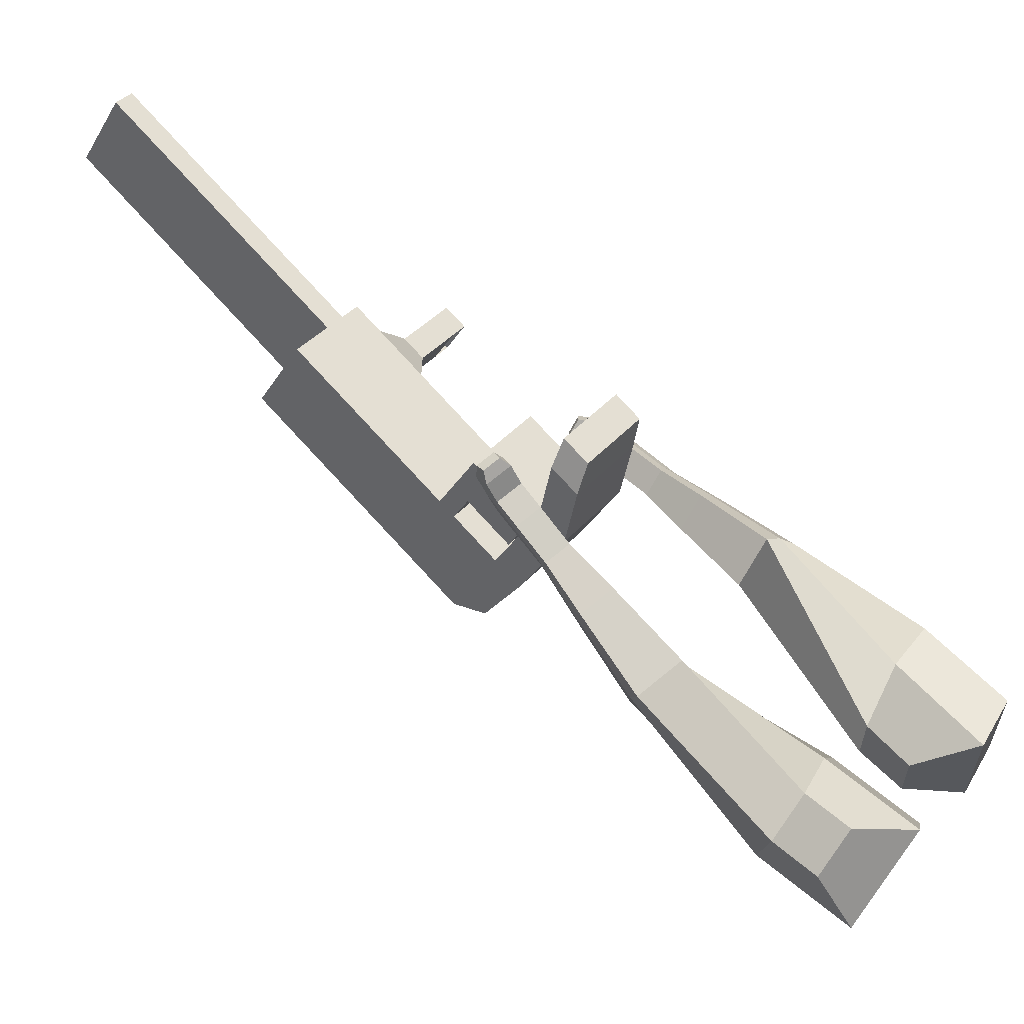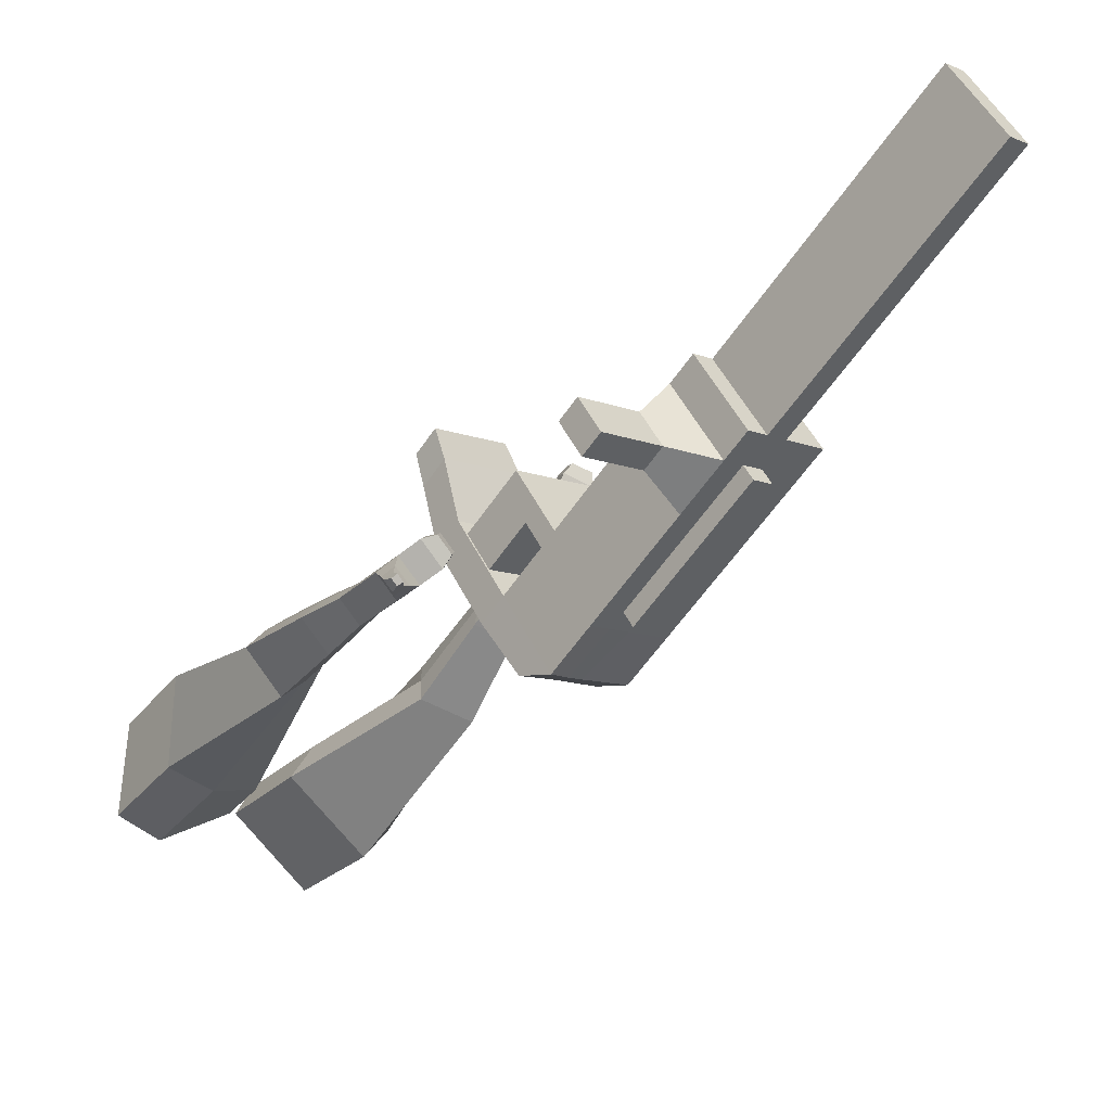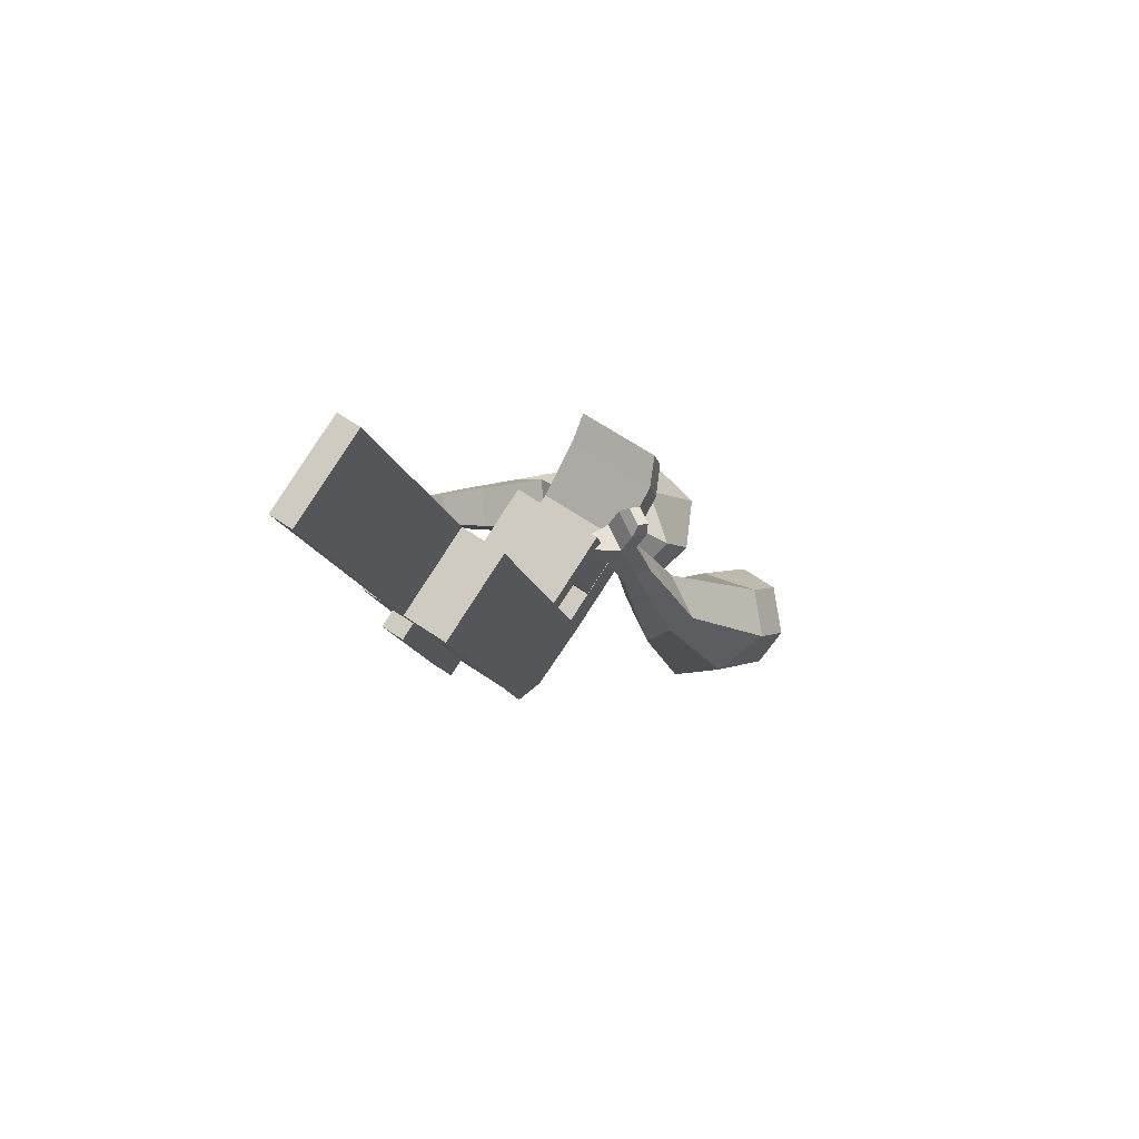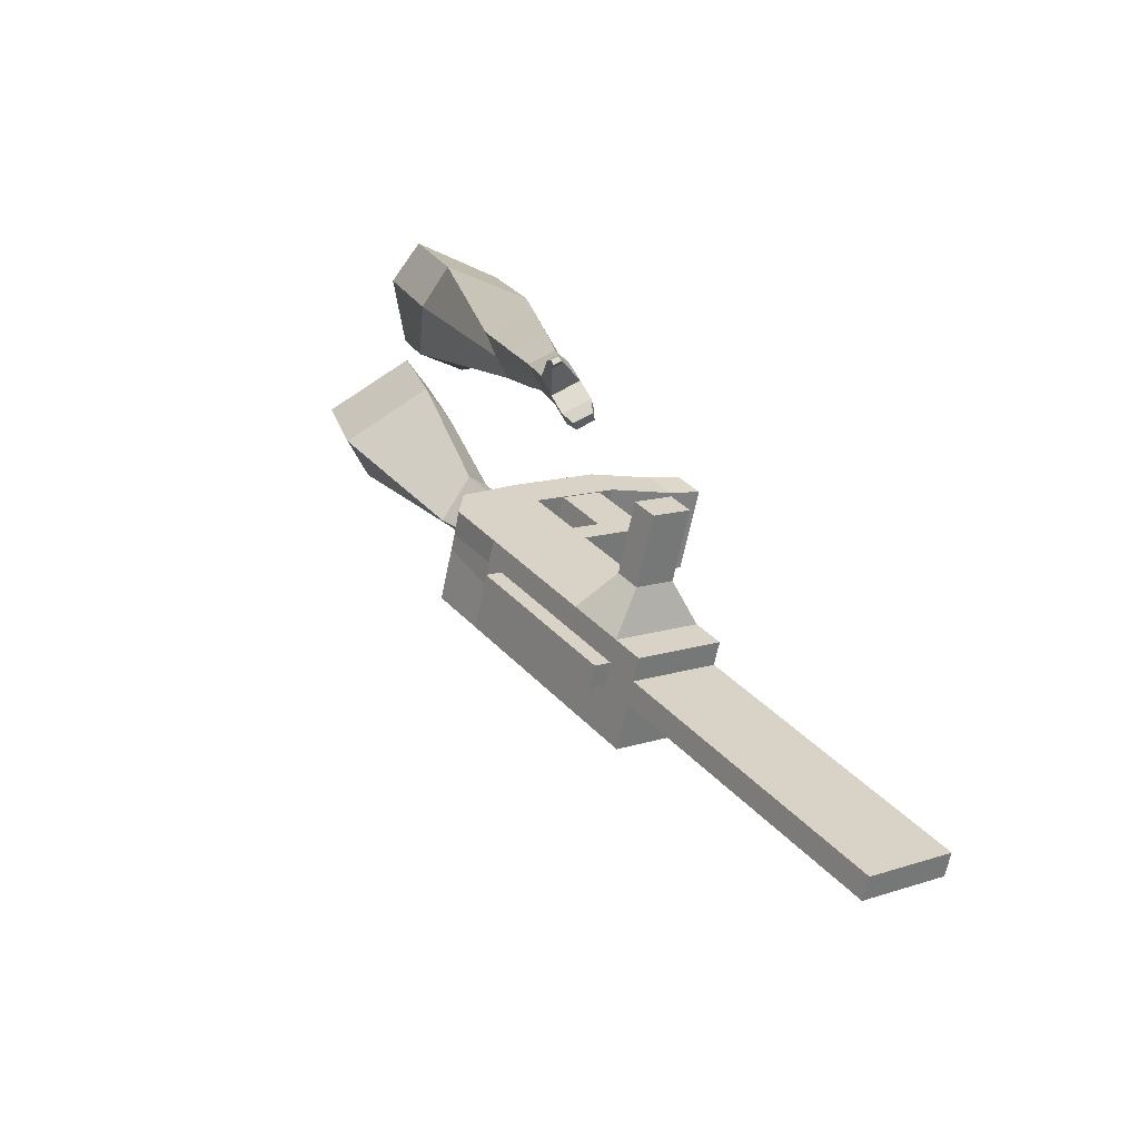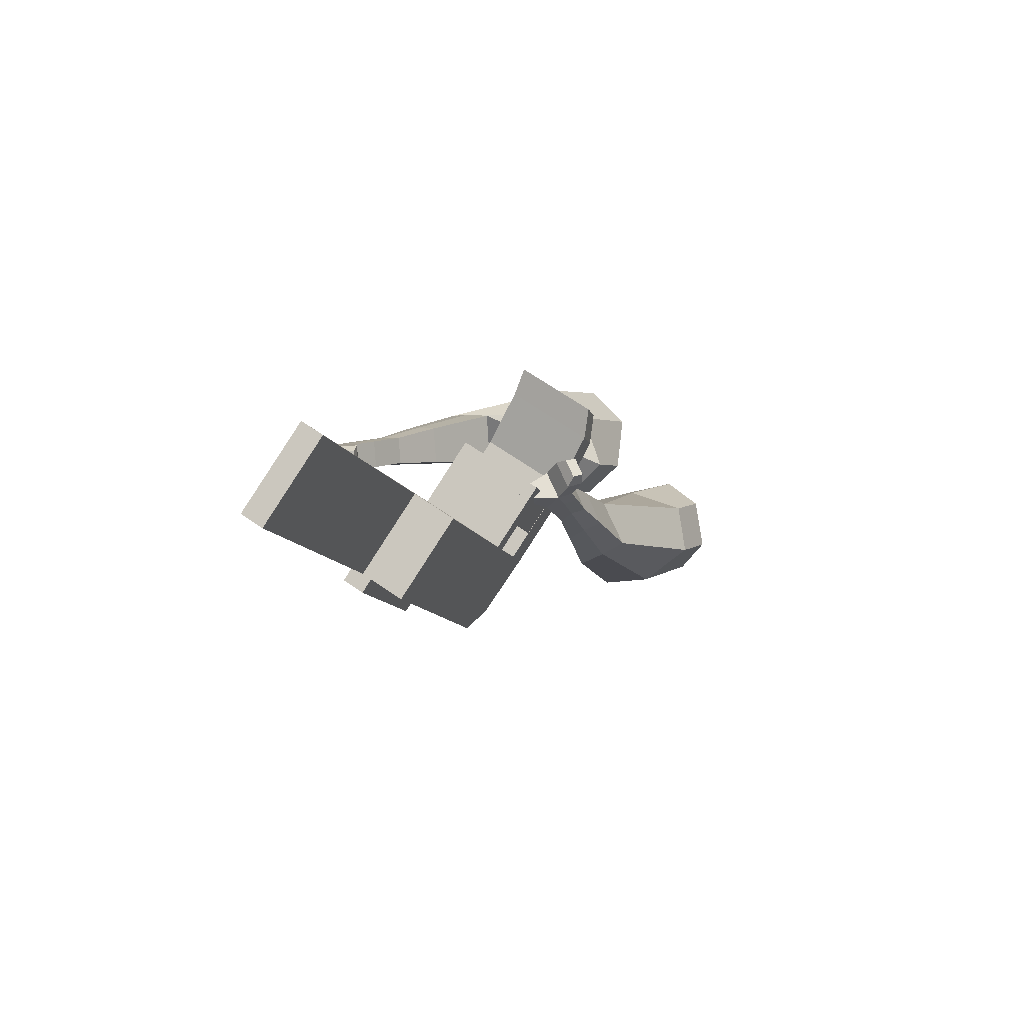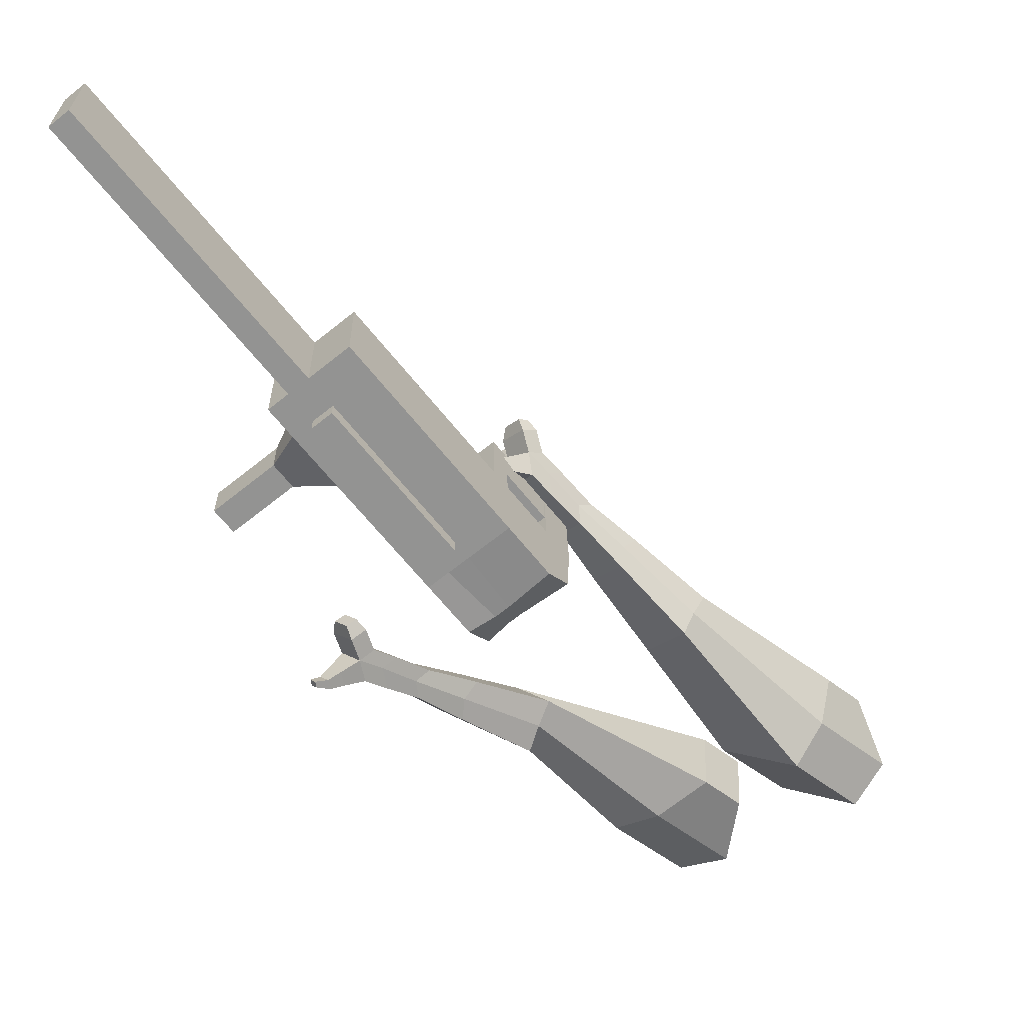
<metadata>
{"format":"obj","ext":"obj","renderer":"f3d","projection":"perspective","resolution":1024,"background":"white","views":[{"elev":58.2,"azim":-83.4,"up":"+Y"},{"elev":-34.5,"azim":106.9,"up":"+Y"},{"elev":-64.0,"azim":139.3,"up":"+Z"},{"elev":-33.2,"azim":57.8,"up":"+Z"},{"elev":-59.4,"azim":139.4,"up":"+Z"},{"elev":-40.2,"azim":-175.2,"up":"+Y"}]}
</metadata>
<code>
o Cube.046_Cube.010
v 382.6 618.7 -1025
v 371.1 421.2 -1122
v 506.8 693.1 -1191
v 495.3 495.5 -1288
v 200.9 682.1 -1133
v 189.4 484.5 -1230
v 325.1 756.5 -1299
v 313.6 558.9 -1396
v 211.5 516.3 -796.4
v 200 318.8 -893.4
v 18.3 382.1 -1001
v 29.79 579.7 -903.9
v 134 470 -692.9
v 122.6 272.4 -789.9
v -59.12 335.8 -897.4
v -47.63 533.3 -800.4
v 88.31 442.6 -631.7
v 87.73 303.4 -712.4
v -93.95 366.8 -819.9
v -93.37 506 -739.2
v 145.5 666.9 -596.1
v -36.17 730.3 -703.6
v 99.76 639.6 -535
v -81.91 702.9 -642.5
v 238.2 532.3 -832.1
v 226.7 334.7 -929.1
v 56.49 595.7 -939.6
v 44.99 398.1 -1037
v 215.3 581.5 -764.4
v 33.59 644.9 -871.9
v 242 597.5 -800.1
v 60.28 660.9 -907.6
v 220.8 676.2 -717.9
v 39.09 739.5 -825.4
v 247.5 692.1 -753.6
v 65.79 755.5 -861.1
v 139.6 536.2 -663.2
v -42.09 599.6 -770.7
v 145.1 630.9 -616.7
v -36.58 694.2 -724.2
v 181.5 806.8 -574.5
v -0.1615 870.2 -682
v 135.8 779.5 -513.4
v -45.9 842.8 -620.9
v 462.9 666.8 -1133
v 451.5 469.3 -1230
v 281.3 730.2 -1240
v 269.8 532.6 -1337
v 416 724.8 -1245
v 404.5 527.2 -1342
v 291.7 650.4 -1079
v 280.2 452.8 -1176
v 120.6 548 -850.2
v 109.1 350.4 -947.2
v 43.21 501.7 -746.6
v 33.44 306.6 -826.7
v -2.532 474.3 -685.5
v 9.957 327.5 -774.4
v 54.67 698.6 -649.9
v 8.925 671.2 -588.7
v 135.8 366.4 -982.9
v 147.3 564 -885.8
v 124.4 613.2 -818.1
v 151.1 629.2 -853.8
v 129.9 707.8 -771.7
v 156.6 723.8 -807.3
v 48.75 567.9 -716.9
v 54.26 662.5 -670.5
v 90.68 838.5 -628.3
v 44.94 811.1 -567.1
v 360.6 501 -1283
v 372.1 698.5 -1186
v 461.4 708.9 -1218
v 325.6 437 -1149
v 154.6 334.6 -920.3
v 64.07 295.9 -808.5
v 40.58 316.8 -756.3
v 192.7 548.1 -859
v 196.5 613.4 -826.9
v 202 708 -780.5
v 417.5 682.7 -1160
v 449.9 511.4 -1315
v 337.1 634.6 -1052
v 166.1 532.2 -823.3
v 88.63 485.8 -719.8
v 42.89 458.4 -658.6
v 100.1 682.8 -623
v 54.34 655.4 -561.9
v 181.3 350.6 -956
v 169.8 597.4 -791.2
v 175.4 692 -744.8
v 94.17 552.1 -690.1
v 99.68 646.7 -643.6
v 136.1 822.7 -601.4
v 90.36 795.3 -540.3
v 406 485.1 -1257
v 179.1 313.6 -974.2
v 133.7 329.4 -1001
v 403.9 448.1 -1275
v 358.5 464 -1302
v 278.1 415.8 -1194
v 323.5 400 -1167
v 513.9 571.6 -1084
v 478.4 550.3 -1037
v 473.3 463 -1080
v 508.8 484.2 -1127
v 553.2 557.9 -1061
v 517.6 536.6 -1014
v 512.5 449.3 -1057
v 548.1 470.5 -1104
v 613.2 537 -1026
v 577.7 515.7 -978.1
v 572.6 428.3 -1021
v 608.2 449.6 -1069
v 651.9 523.5 -1003
v 616.4 502.2 -955.2
v 611.3 414.8 -998.1
v 646.8 436.1 -1046
v 858.1 755.7 -1861
v 812.7 771.5 -1888
v 824.2 969.1 -1791
v 869.6 953.3 -1764
v 121.7 901.3 -610.4
v 38.02 930.5 -659.9
v 79.57 876.1 -554.1
v -4.129 905.3 -603.6
v 163.3 846.9 -504.5
v 205.4 872.1 -560.9
v 163.6 886.7 -585.7
v 121.4 861.5 -529.3
f 45 46 4 3
f 49 50 8 7
f 47 48 6 5
f 26 25 9 10
f 72 47 5 51
f 96 46 2 74
f 10 9 13 14
f 84 9 29 90
f 89 26 10 75
f 27 28 11 12
f 76 14 18 77
f 75 10 14 76
f 12 11 15 16
f 53 12 16 55
f 86 77 18 17
f 16 15 19 20
f 16 20 24 22
f 14 13 17 18
f 59 22 42 69
f 86 17 23 88
f 17 13 21 23
f 55 16 22 59
f 5 6 28 27
f 74 2 26 89
f 51 5 27 62
f 2 1 25 26
f 32 30 34 36
f 62 27 32 64
f 27 12 30 32
f 9 25 31 29
f 66 36 34 65
f 90 29 37 92
f 64 32 36 66
f 29 31 35 33
f 92 37 39 93
f 29 33 39 37
f 34 30 38 40
f 65 34 40 68
f 69 42 124 123
f 23 21 41 43
f 88 23 43 95
f 22 24 44 42
f 82 4 46 96
f 49 7 47 72
f 7 8 48 47
f 46 45 103 106
f 73 49 72 81
f 8 50 71 48
f 24 60 70 44
f 42 44 126 124
f 91 65 68 93
f 38 67 68 40
f 79 64 66 80
f 30 63 67 38
f 80 66 65 91
f 78 62 64 79
f 83 51 62 78
f 6 52 61 28
f 85 55 59 87
f 20 57 60 24
f 87 59 69 94
f 20 19 58 57
f 84 53 55 85
f 11 54 56 15
f 15 56 58 19
f 28 61 54 11
f 12 53 63 30
f 48 71 52 6
f 81 72 51 83
f 50 49 121 120
f 3 4 82 73
f 45 81 83 1
f 9 84 85 13
f 21 87 94 41
f 13 85 87 21
f 1 83 78 25
f 25 78 79 31
f 35 80 91 33
f 31 79 80 35
f 33 91 93 39
f 70 95 130 125
f 3 73 81 45
f 50 82 96 71
f 60 88 95 70
f 67 92 93 68
f 63 90 92 67
f 52 71 100 101
f 57 86 88 60
f 57 58 77 86
f 54 75 76 56
f 56 76 77 58
f 61 89 75 54
f 53 84 90 63
f 89 61 98 97
f 101 102 97 98
f 100 99 102 101
f 61 52 101 98
f 74 89 97 102
f 71 96 99 100
f 96 74 102 99
f 106 103 107 110
f 1 2 105 104
f 2 46 106 105
f 45 1 104 103
f 109 110 114 113
f 104 105 109 108
f 105 106 110 109
f 103 104 108 107
f 113 114 118 117
f 107 108 112 111
f 110 107 111 114
f 108 109 113 112
f 116 117 118 115
f 111 112 116 115
f 114 111 115 118
f 122 119 120 121
f 82 50 120 119
f 73 82 119 122
f 49 73 122 121
f 123 124 126 125
f 129 123 125 130
f 128 129 130 127
f 95 43 127 130
f 94 69 123 129
f 43 41 128 127
f 44 70 125 126
f 41 94 129 128
o Cube.048_Cube.024
v -564.9 480.9 181.7
v -731.6 347.6 68.5
v -422.1 467.5 -12.77
v -589.1 331.8 -130.8
v -671.7 646.3 18.67
v -757.2 577.9 -39.38
v -598.5 639.4 -81.05
v -684 570.2 -139
v -341.2 484.8 -467.9
v -254.4 508.3 -378.9
v -303.9 623.4 -361
v -390.7 599.9 -450
v -204.3 583.3 -603.7
v -140.4 600.5 -538.2
v -176.8 685.2 -525.1
v -240.7 667.9 -590.5
v -117.9 647.1 -687
v -71.26 659.7 -639.1
v -97.87 721.6 -629.5
v -144.5 709 -677.3
v -478.3 572.9 -38.55
v -655.5 429.4 -161.3
v -629.9 587.4 167.9
v -806.9 445.9 47.74
v -273 568.7 -371.1
v -365.2 543.7 -465.6
v -145.1 650.4 -542.8
v -212.9 632.1 -612.3
v -66.47 701.2 -651.8
v -116 687.8 -702.6
v -58.84 678.9 -753
v -12.18 691.5 -705.2
v -3.615 741.8 -723.8
v -53.15 728.4 -774.6
v -82.26 748.3 -748.5
v -35.6 760.9 -700.6
v -16.9 703 -800.3
v 29.76 715.6 -752.4
v 38.33 765.9 -771.1
v -11.21 752.5 -821.9
v -40.32 772.3 -795.7
v 6.345 785 -747.9
v 26.62 697.6 -824.1
v 56.66 705.8 -793.3
v 62.17 738.2 -805.3
v 30.28 729.5 -838
v 0.3674 801.3 -846.1
v -28.74 821.2 -819.9
v 17.92 833.8 -772.1
v 49.9 814.8 -795.3
v 55.63 692.9 -841
v 75.87 698.4 -820.2
v 79.59 720.2 -828.3
v 58.1 714.4 -850.4
v 82.55 700.1 -861.3
v 95.21 703.5 -848.3
v 97.53 717.2 -853.4
v 84.09 713.5 -867.1
v 9.788 833.2 -846.5
v -9.565 846.4 -829.1
v 21.46 854.8 -797.3
v 42.73 842.1 -812.7
v -312 605 345.2
v -302.4 363.6 345
v -153.4 605.1 162
v -149.6 369.8 157.9
v -459.4 540.3 146.6
v -454.4 416.5 146.5
v -377.9 546.6 52.01
v -376.1 419.7 50.6
v 38.57 378.1 -178.2
v 118.9 460.8 -126.2
v 67.13 554 -193.4
v -12.35 472.7 -245.2
v 182.8 364.3 -339.2
v 242.7 424 -300.3
v 205.2 493.6 -349.5
v 145.4 433.9 -388.4
v 273.6 358.5 -440.1
v 317.3 402.2 -411.7
v 290 453 -447.7
v 246.2 409.4 -476.1
v -255.3 614.8 100.8
v -254.3 358.2 95.67
v -426.8 607.9 294.4
v -416.6 351.6 294.3
v 100.7 508.2 -161.3
v 14.25 421.9 -217.5
v 238.1 457.4 -337.6
v 174.5 394 -378.9
v 322.7 424.3 -448.9
v 276.2 377.9 -479.1
v 336.3 339.7 -507.8
v 380 383.4 -479.4
v 389.5 408 -526.8
v 343 361.7 -557
v 312.4 392.8 -552.4
v 356.1 436.4 -524
v 380.8 327.2 -557.1
v 424.5 370.8 -528.7
v 434 395.5 -576.2
v 387.5 349.2 -606.3
v 356.9 380.2 -601.8
v 400.6 423.9 -573.4
v 425.6 309 -569.3
v 453.8 337.1 -551
v 459.9 353 -581.5
v 430 323.2 -600.9
v 400.3 369.2 -656.8
v 369.7 400.2 -652.2
v 413.4 443.9 -623.8
v 446.8 415.5 -626.6
v 455.6 295.3 -577.3
v 474.6 314.2 -564.9
v 478.7 324.9 -585.5
v 458.5 304.8 -598.6
v 483.6 288 -596
v 495.5 299.8 -588.3
v 498.1 306.5 -601.1
v 485.5 293.9 -609.3
v 409.6 392.7 -678.3
v 389.2 413.4 -675.2
v 418.3 442.4 -656.3
v 440.5 423.5 -658.2
f 131 132 134 133
f 138 137 141 142
f 137 138 136 135
f 153 154 132 131
f 151 137 135 153
f 152 134 132 154
f 142 141 145 146
f 151 133 140 155
f 152 138 142 156
f 133 134 139 140
f 158 146 150 160
f 155 140 144 157
f 156 142 146 158
f 140 139 143 144
f 149 159 163 166
f 144 143 147 148
f 146 145 149 150
f 157 144 148 159
f 145 157 159 149
f 148 147 161 162
f 139 156 158 143
f 141 155 157 145
f 143 158 160 147
f 134 152 156 139
f 137 151 155 141
f 138 152 154 136
f 133 151 153 131
f 135 136 154 153
f 165 166 172 171
f 161 164 170 167
f 150 149 166 165
f 159 148 162 163
f 147 160 164 161
f 160 150 165 164
f 172 169 180 179
f 168 167 173 174
f 163 162 168 169
f 166 163 169 172
f 164 165 171 170
f 162 161 167 168
f 176 175 183 184
f 167 170 176 173
f 169 168 174 175
f 170 169 175 176
f 179 180 192 191
f 170 171 178 177
f 171 172 179 178
f 169 170 177 180
f 184 183 187 188
f 175 174 182 183
f 173 176 184 181
f 174 173 181 182
f 186 185 188 187
f 183 182 186 187
f 181 184 188 185
f 182 181 185 186
f 192 189 190 191
f 177 178 190 189
f 180 177 189 192
f 178 179 191 190
f 193 194 196 195
f 200 199 203 204
f 199 200 198 197
f 215 216 194 193
f 213 199 197 215
f 214 196 194 216
f 204 203 207 208
f 213 195 202 217
f 214 200 204 218
f 195 196 201 202
f 220 208 212 222
f 217 202 206 219
f 218 204 208 220
f 202 201 205 206
f 211 221 225 228
f 206 205 209 210
f 208 207 211 212
f 219 206 210 221
f 207 219 221 211
f 210 209 223 224
f 201 218 220 205
f 203 217 219 207
f 205 220 222 209
f 196 214 218 201
f 199 213 217 203
f 200 214 216 198
f 195 213 215 193
f 197 198 216 215
f 227 228 234 233
f 223 226 232 229
f 212 211 228 227
f 221 210 224 225
f 209 222 226 223
f 222 212 227 226
f 234 231 242 241
f 230 229 235 236
f 225 224 230 231
f 228 225 231 234
f 226 227 233 232
f 224 223 229 230
f 238 237 245 246
f 229 232 238 235
f 231 230 236 237
f 232 231 237 238
f 241 242 254 253
f 232 233 240 239
f 233 234 241 240
f 231 232 239 242
f 246 245 249 250
f 237 236 244 245
f 235 238 246 243
f 236 235 243 244
f 248 247 250 249
f 245 244 248 249
f 243 246 250 247
f 244 243 247 248
f 254 251 252 253
f 239 240 252 251
f 242 239 251 254
f 240 241 253 252

</code>
